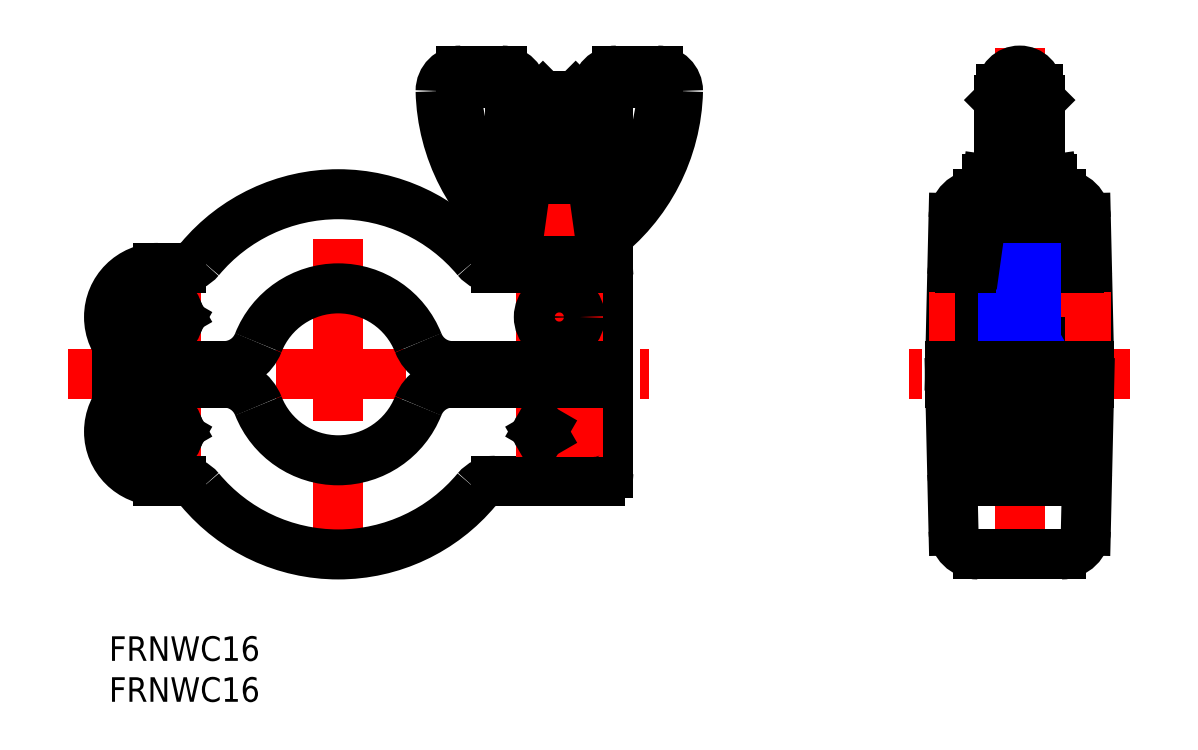
<metadata>
{"format":"dxf","ext":"dxf","renderer":"ezdxf+matplotlib","layout":"modelspace","background":"white","min_lineweight":24,"dpi":150}
</metadata>
<code>
0
SECTION
2
ENTITIES
0
TEXT
8
MSM_PART_NUMBER
10
0
20
-3
30
0
40
3
1
FRNWC16
0
TEXT
8
MSM_PART_NUMBER
10
0
20
-8
30
0
40
3
1
FRNWC16
0
LINE
8
MSM_CENTER
10
111.2
20
7.206
30
0
11
111.2
21
71.89
31
0
0
ARC
8
MSM_CONTINUOUS
10
106.2
20
13
30
0
40
3
50
181.3
51
270
0
ARC
8
MSM_CONTINUOUS
10
116.3
20
13
30
0
40
3
50
270
51
358.7
0
LINE
8
MSM_CONTINUOUS
10
109
20
48.3
30
0
11
109
21
66.85
31
0
0
LINE
8
MSM_CONTINUOUS
10
108.7
20
65.5
30
0
11
108.7
21
55.8
31
0
0
LINE
8
MSM_CONTINUOUS
10
113.5
20
48.3
30
0
11
113.5
21
66.85
31
0
0
LINE
8
MSM_CONTINUOUS
10
113.7
20
65.5
30
0
11
113.7
21
55.8
31
0
0
ARC
8
MSM_CONTINUOUS
10
111.2
20
66.85
30
0
40
2.25
50
0
51
180
0
LINE
8
MSM_CONTINUOUS
10
113.7
20
65.5
30
0
11
113.5
21
65.5
31
0
0
LINE
8
MSM_CONTINUOUS
10
113.5
20
65.75
30
0
11
113.7
21
65.5
31
0
0
LINE
8
MSM_CONTINUOUS
10
109
20
65.5
30
0
11
108.7
21
65.5
31
0
0
LINE
8
MSM_CONTINUOUS
10
109
20
65.75
30
0
11
108.7
21
65.5
31
0
0
LINE
8
MSM_CONTINUOUS
10
108
20
45
30
0
11
108
21
33
31
0
0
LINE
8
MSM_CONTINUOUS
10
108.7
20
21.5
30
0
11
108.7
21
45
31
0
0
LINE
8
MSM_CONTINUOUS
10
114.5
20
33
30
0
11
114.5
21
45
31
0
0
LINE
8
MSM_CONTINUOUS
10
113.7
20
21.5
30
0
11
113.7
21
45
31
0
0
LINE
8
MSM_CONTINUOUS
10
119.3
20
51.07
30
0
11
119.7
21
33
31
0
0
LINE
8
MSM_CONTINUOUS
10
103.2
20
51.07
30
0
11
102.7
21
33
31
0
0
LINE
8
MSM_CENTER
10
122.4
20
39
30
0
11
100.1
21
39
31
0
0
LINE
8
MSM_NARROW
10
109.2
20
36
30
0
11
108.7
21
35.13
31
0
0
LINE
8
MSM_CONTINUOUS
10
104
20
45
30
0
11
118.5
21
45
31
0
0
LINE
8
MSM_CONTINUOUS
10
117.2
20
45.8
30
0
11
105.2
21
45.8
31
0
0
LINE
8
MSM_CONTINUOUS
10
113.7
20
36
30
0
11
108.7
21
36
31
0
0
LINE
8
MSM_CONTINUOUS
10
113.5
20
48.3
30
0
11
109
21
48.3
31
0
0
LINE
8
MSM_CONTINUOUS
10
115.2
20
55.8
30
0
11
116.6
21
45.8
31
0
0
ARC
8
MSM_CONTINUOUS
10
116.3
20
51
30
0
40
3
50
1.326
51
90
0
LINE
8
MSM_CONTINUOUS
10
115.5
20
54
30
0
11
116.3
21
54
31
0
0
LINE
8
MSM_CONTINUOUS
10
115.2
20
55.8
30
0
11
113.5
21
55.8
31
0
0
LINE
8
MSM_CONTINUOUS
10
117.2
20
45
30
0
11
117.2
21
45.8
31
0
0
ARC
8
MSM_CONTINUOUS
10
118.5
20
44
30
0
40
1
50
1.326
51
90
0
LINE
8
MSM_NARROW
10
109.2
20
36
30
0
11
109.2
21
45
31
0
0
LINE
8
MSM_NARROW
10
113.7
20
35.13
30
0
11
113.2
21
36
31
0
0
LINE
8
MSM_NARROW
10
113.2
20
36
30
0
11
113.2
21
45
31
0
0
LINE
8
MSM_CONTINUOUS
10
107.2
20
55.8
30
0
11
105.8
21
45.8
31
0
0
LINE
8
MSM_CONTINUOUS
10
107
20
54
30
0
11
106.2
21
54
31
0
0
LINE
8
MSM_CONTINUOUS
10
107.2
20
55.8
30
0
11
109
21
55.8
31
0
0
ARC
8
MSM_CONTINUOUS
10
106.2
20
51
30
0
40
3
50
90
51
178.7
0
LINE
8
MSM_CONTINUOUS
10
105.2
20
45.8
30
0
11
105.2
21
45
31
0
0
ARC
8
MSM_CONTINUOUS
10
104
20
44
30
0
40
1
50
90
51
178.7
0
LINE
8
MSM_CENTER
10
122.4
20
25
30
0
11
100.1
21
25
31
0
0
LINE
8
MSM_CENTER
10
124.7
20
32
30
0
11
97.73
21
32
31
0
0
ARC
8
MSM_CONTINUOUS
10
111.2
20
28.5
30
0
40
2.5
50
0
51
180
0
LINE
8
MSM_CONTINUOUS
10
104
20
19
30
0
11
118.5
21
19
31
0
0
ARC
8
MSM_CONTINUOUS
10
111.2
20
21.5
30
0
40
2.5
50
180
51
0
0
LINE
8
MSM_CONTINUOUS
10
114.5
20
31
30
0
11
114.5
21
19
31
0
0
LINE
8
MSM_CONTINUOUS
10
119.3
20
12.93
30
0
11
119.7
21
31
31
0
0
LINE
8
MSM_CONTINUOUS
10
113.7
20
31
30
0
11
119.7
21
31
31
0
0
LINE
8
MSM_CONTINUOUS
10
113.7
20
33
30
0
11
119.7
21
33
31
0
0
LINE
8
MSM_CONTINUOUS
10
114.5
20
27.5
30
0
11
113.7
21
27.5
31
0
0
ARC
8
MSM_CONTINUOUS
10
118.5
20
20
30
0
40
1
50
270
51
358.7
0
LINE
8
MSM_CONTINUOUS
10
114.5
20
22.5
30
0
11
113.7
21
22.5
31
0
0
LINE
8
MSM_CONTINUOUS
10
108
20
19
30
0
11
108
21
31
31
0
0
LINE
8
MSM_CONTINUOUS
10
103.2
20
12.93
30
0
11
102.7
21
31
31
0
0
LINE
8
MSM_CONTINUOUS
10
108.7
20
27.5
30
0
11
108
21
27.5
31
0
0
LINE
8
MSM_CONTINUOUS
10
102.7
20
31
30
0
11
108.7
21
31
31
0
0
LINE
8
MSM_CONTINUOUS
10
102.7
20
33
30
0
11
108.7
21
33
31
0
0
LINE
8
MSM_CONTINUOUS
10
108.7
20
22.5
30
0
11
108
21
22.5
31
0
0
ARC
8
MSM_CONTINUOUS
10
104
20
20
30
0
40
1
50
181.3
51
270
0
LINE
8
MSM_CONTINUOUS
10
106.2
20
10
30
0
11
116.3
21
10
31
0
0
LINE
8
MSM_CENTER
10
-5
20
32
30
0
11
66
21
32
31
0
0
LINE
8
MSM_CONTINUOUS
10
62.34
20
57.66
30
0
11
65.02
21
58.64
31
0
0
LINE
8
MSM_CONTINUOUS
10
66.5
20
67.6
30
0
11
62
21
67.6
31
0
0
ARC
8
MSM_CONTINUOUS
10
45.95
20
67.17
30
0
40
23.56
50
306.8
51
358.6
0
LINE
8
MSM_CONTINUOUS
10
67
20
69.1
30
0
11
62
21
69.1
31
0
0
LINE
8
MSM_CENTER
10
28
20
7.206
30
0
11
28
21
56.79
31
0
0
ARC
8
MSM_CONTINUOUS
10
28
20
32
30
0
40
22
50
219.8
51
320.2
0
LINE
8
MSM_CENTER
10
0.706
20
39
30
0
11
11.29
21
39
31
0
0
LINE
8
MSM_CENTER
10
0.706
20
25
30
0
11
11.29
21
25
31
0
0
ARC
8
MSM_CONTINUOUS
10
6
20
39
30
0
40
6
50
90
51
270
0
ARC
8
MSM_CONTINUOUS
10
6
20
25
30
0
40
6
50
90
51
270
0
LINE
8
MSM_CONTINUOUS
10
1
20
28.32
30
0
11
1
21
35.68
31
0
0
LINE
8
MSM_CENTER
10
55
20
16.21
30
0
11
55
21
68.79
31
0
0
LINE
8
MSM_NARROW
10
53
20
66
30
0
11
53
21
55.8
31
0
0
LINE
8
MSM_NARROW
10
57
20
66
30
0
11
57
21
55.8
31
0
0
LINE
8
MSM_CONTINUOUS
10
52.5
20
65.5
30
0
11
52.5
21
55.8
31
0
0
LINE
8
MSM_CONTINUOUS
10
57.5
20
65.5
30
0
11
57.5
21
55.8
31
0
0
LINE
8
MSM_CONTINUOUS
10
59.5
20
56.3
30
0
11
59.5
21
66.6
31
0
0
ARC
8
MSM_CONTINUOUS
10
62
20
58.6
30
0
40
1
50
180
51
290
0
ARC
8
MSM_CONTINUOUS
10
64.05
20
67.17
30
0
40
23.56
50
181.4
51
233.2
0
LINE
8
MSM_CONTINUOUS
10
50.5
20
56.3
30
0
11
50.5
21
66.6
31
0
0
ARC
8
MSM_CONTINUOUS
10
48
20
58.6
30
0
40
1
50
250
51
0
0
ARC
8
MSM_CONTINUOUS
10
48
20
66.6
30
0
40
1
50
0
51
90
0
ARC
8
MSM_CONTINUOUS
10
48
20
66.6
30
0
40
2.5
50
0
51
90
0
ARC
8
MSM_CONTINUOUS
10
43
20
66.6
30
0
40
2.5
50
90
51
180
0
LINE
8
MSM_CONTINUOUS
10
43
20
69.1
30
0
11
48
21
69.1
31
0
0
LINE
8
MSM_CONTINUOUS
10
47.66
20
57.66
30
0
11
44.98
21
58.64
31
0
0
ARC
8
MSM_CONTINUOUS
10
43.5
20
66.6
30
0
40
1
50
90
51
179
0
LINE
8
MSM_CONTINUOUS
10
43.5
20
67.6
30
0
11
48
21
67.6
31
0
0
ARC
8
MSM_CONTINUOUS
10
64.05
20
67.17
30
0
40
21.56
50
181.5
51
199.9
0
ARC
8
MSM_CONTINUOUS
10
45.66
20
60.52
30
0
40
2
50
199.9
51
250
0
ARC
8
MSM_CONTINUOUS
10
62
20
66.6
30
0
40
2.5
50
90
51
180
0
LINE
8
MSM_CONTINUOUS
10
52.5
20
65.5
30
0
11
57.5
21
65.5
31
0
0
LINE
8
MSM_CONTINUOUS
10
53
20
66
30
0
11
57
21
66
31
0
0
LINE
8
MSM_CONTINUOUS
10
53
20
66
30
0
11
52.5
21
65.5
31
0
0
LINE
8
MSM_CONTINUOUS
10
49
20
66.6
30
0
11
49
21
58.6
31
0
0
ARC
8
MSM_CONTINUOUS
10
62
20
66.6
30
0
40
1
50
90
51
180
0
LINE
8
MSM_CONTINUOUS
10
61
20
66.6
30
0
11
61
21
58.6
31
0
0
LINE
8
MSM_CONTINUOUS
10
57
20
66
30
0
11
57.5
21
65.5
31
0
0
ARC
8
MSM_CONTINUOUS
10
28
20
32
30
0
40
10.5
50
201.5
51
338.5
0
ARC
8
MSM_CONTINUOUS
10
28
20
32
30
0
40
10.5
50
21.51
51
158.5
0
ARC
8
MSM_CONTINUOUS
10
28
20
32
30
0
40
22
50
39.79
51
140.2
0
LINE
8
MSM_CENTER
10
6
20
33.71
30
0
11
6
21
44.29
31
0
0
ARC
8
MSM_CONTINUOUS
10
14.04
20
37.5
30
0
40
4.5
50
270
51
338.5
0
ARC
8
MSM_CONTINUOUS
10
8.791
20
48
30
0
40
3
50
270
51
320.2
0
LINE
8
MSM_CONTINUOUS
10
8.446
20
39.52
30
0
11
7.984
21
39.25
31
0
0
LINE
8
MSM_CONTINUOUS
10
7.984
20
38.75
30
0
11
8.446
21
38.48
31
0
0
ARC
8
MSM_CONTINUOUS
10
6
20
39
30
0
40
2
50
7.181
51
352.8
0
LINE
8
MSM_CONTINUOUS
10
6
20
45
30
0
11
8.791
21
45
31
0
0
CIRCLE
8
MSM_CONTINUOUS
10
6
20
39
30
0
40
2.5
0
ARC
8
MSM_CONTINUOUS
10
14.04
20
26.5
30
0
40
4.5
50
21.51
51
90
0
LINE
8
MSM_CENTER
10
6
20
19.71
30
0
11
6
21
30.29
31
0
0
ARC
8
MSM_CONTINUOUS
10
6
20
25
30
0
40
2
50
7.181
51
352.8
0
CIRCLE
8
MSM_CONTINUOUS
10
6
20
25
30
0
40
2.5
0
LINE
8
MSM_CONTINUOUS
10
6
20
31
30
0
11
14.04
21
31
31
0
0
LINE
8
MSM_CONTINUOUS
10
6
20
33
30
0
11
14.04
21
33
31
0
0
LINE
8
MSM_CONTINUOUS
10
8.446
20
24.48
30
0
11
7.984
21
24.75
31
0
0
LINE
8
MSM_CONTINUOUS
10
7.984
20
25.25
30
0
11
8.446
21
25.52
31
0
0
LINE
8
MSM_CONTINUOUS
10
11
20
31
30
0
11
11
21
33
31
0
0
ARC
8
MSM_CONTINUOUS
10
8.791
20
16
30
0
40
3
50
39.79
51
90
0
LINE
8
MSM_CONTINUOUS
10
6
20
19
30
0
11
8.791
21
19
31
0
0
ARC
8
MSM_CONTINUOUS
10
41.96
20
37.5
30
0
40
4.5
50
201.5
51
270
0
LINE
8
MSM_CONTINUOUS
10
61
20
44
30
0
11
61
21
33
31
0
0
LINE
8
MSM_CONTINUOUS
10
61
20
45
30
0
11
47.21
21
45
31
0
0
ARC
8
MSM_CONTINUOUS
10
47.21
20
48
30
0
40
3
50
219.8
51
270
0
LINE
8
MSM_CONTINUOUS
10
51
20
55.8
30
0
11
49.6
21
45.8
31
0
0
LINE
8
MSM_CONTINUOUS
10
59
20
55.8
30
0
11
60.4
21
45.8
31
0
0
ARC
8
MSM_CONTINUOUS
10
51
20
56.3
30
0
40
0.5
50
180
51
270
0
LINE
8
MSM_CONTINUOUS
10
51
20
55.8
30
0
11
59
21
55.8
31
0
0
ARC
8
MSM_CONTINUOUS
10
59
20
56.3
30
0
40
0.5
50
270
51
0
0
LINE
8
MSM_CENTER
10
49.71
20
39
30
0
11
60.29
21
39
31
0
0
CIRCLE
8
MSM_CONTINUOUS
10
55
20
39
30
0
40
2.5
0
LINE
8
MSM_CONTINUOUS
10
49
20
45.8
30
0
11
61
21
45.8
31
0
0
LINE
8
MSM_CONTINUOUS
10
49
20
45
30
0
11
49
21
45.8
31
0
0
ARC
8
MSM_CONTINUOUS
10
60
20
44
30
0
40
1
50
0
51
90
0
LINE
8
MSM_CONTINUOUS
10
61
20
45
30
0
11
61
21
45.8
31
0
0
LINE
8
MSM_CONTINUOUS
10
61
20
33
30
0
11
41.96
21
33
31
0
0
LINE
8
MSM_CONTINUOUS
10
61
20
31
30
0
11
41.96
21
31
31
0
0
LINE
8
MSM_CONTINUOUS
10
60
20
19
30
0
11
47.21
21
19
31
0
0
ARC
8
MSM_CONTINUOUS
10
41.96
20
26.5
30
0
40
4.5
50
90
51
158.5
0
ARC
8
MSM_CONTINUOUS
10
47.21
20
16
30
0
40
3
50
90
51
140.2
0
ARC
8
MSM_CONTINUOUS
10
55
20
25
30
0
40
2
50
187.2
51
172.8
0
LINE
8
MSM_CONTINUOUS
10
61
20
20
30
0
11
61
21
31
31
0
0
CIRCLE
8
MSM_CONTINUOUS
10
55
20
25
30
0
40
2.5
0
LINE
8
MSM_CENTER
10
49.71
20
25
30
0
11
60.29
21
25
31
0
0
LINE
8
MSM_CONTINUOUS
10
52.55
20
24.48
30
0
11
53.02
21
24.75
31
0
0
LINE
8
MSM_CONTINUOUS
10
53.02
20
25.25
30
0
11
52.55
21
25.52
31
0
0
LINE
8
MSM_CONTINUOUS
10
52.5
20
31
30
0
11
52.5
21
33
31
0
0
LINE
8
MSM_CONTINUOUS
10
57.5
20
31
30
0
11
57.5
21
33
31
0
0
ARC
8
MSM_CONTINUOUS
10
60
20
20
30
0
40
1
50
270
51
0
0
ARC
8
MSM_CONTINUOUS
10
67
20
66.6
30
0
40
2.5
50
0
51
90
0
ARC
8
MSM_CONTINUOUS
10
64.34
20
60.52
30
0
40
2
50
290
51
340.1
0
ARC
8
MSM_CONTINUOUS
10
45.95
20
67.17
30
0
40
21.56
50
340.1
51
358.5
0
ARC
8
MSM_CONTINUOUS
10
66.5
20
66.6
30
0
40
1
50
1.048
51
90
0
VIEWPORT
8
0
10
202.5
20
128.5
30
0
40
486
41
308.4
68
     1
69
     1
0
VIEWPORT
8
0
10
202.5
20
128.5
30
0
40
324
41
205.6
68
     2
69
     2
0
ENDSEC
0
EOF

</code>
